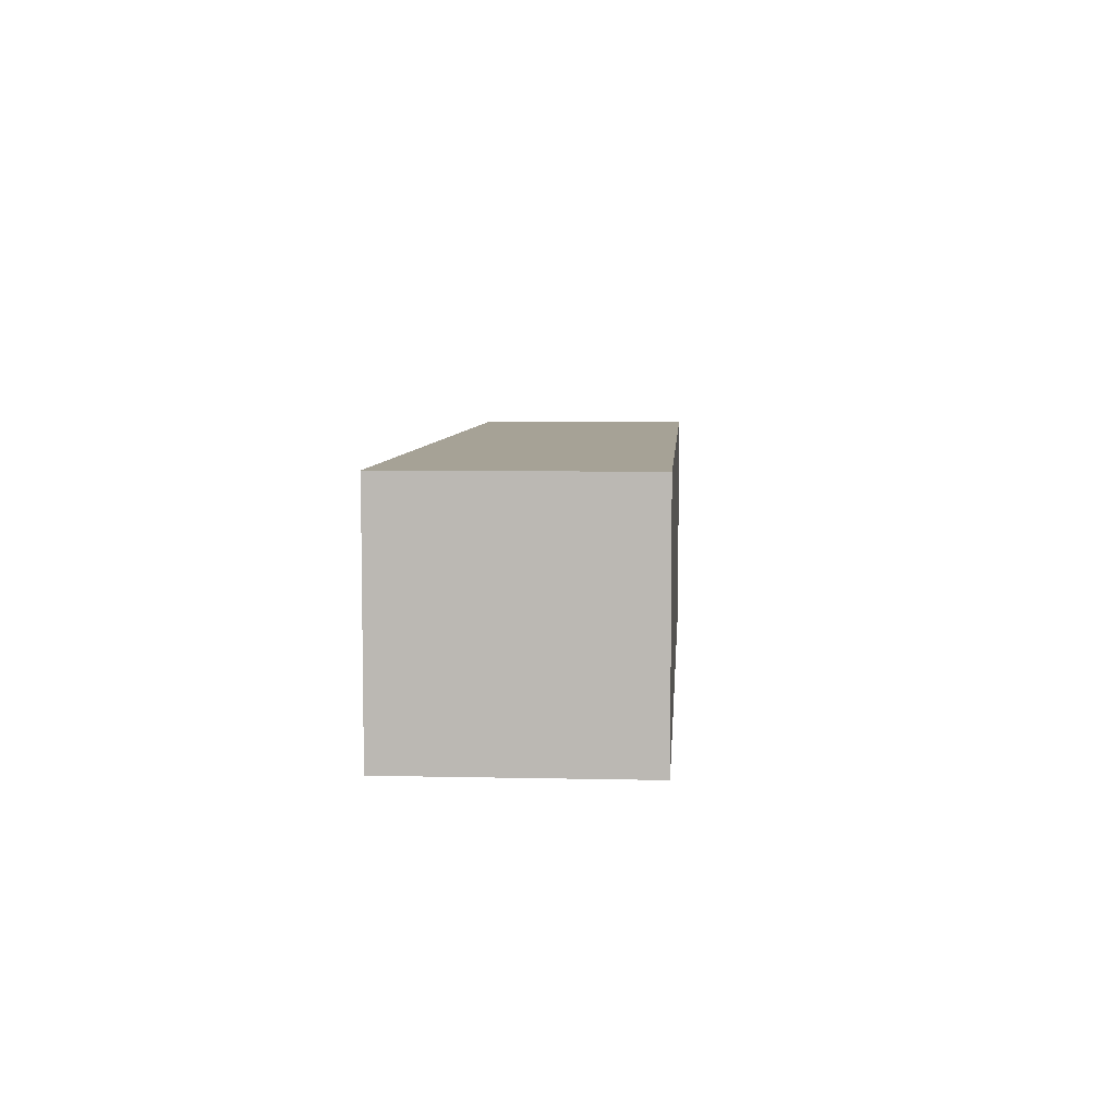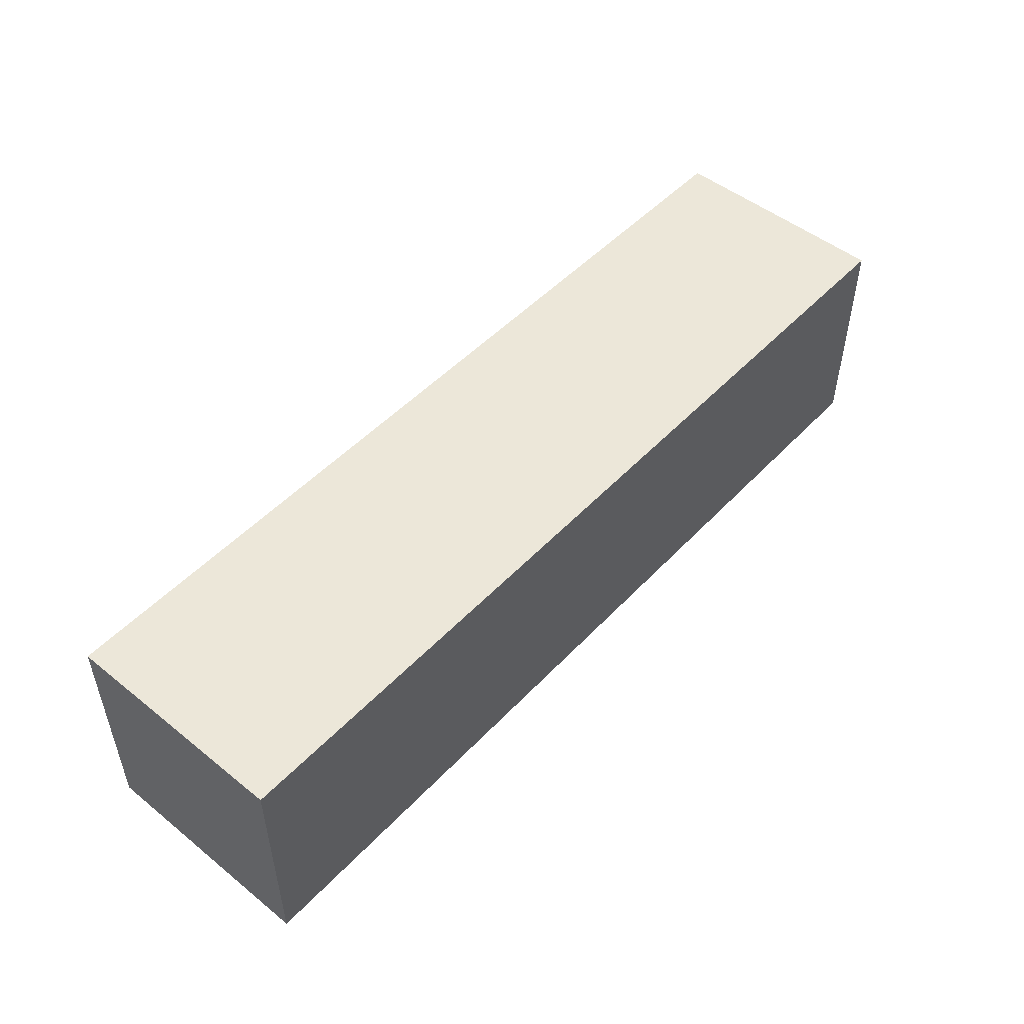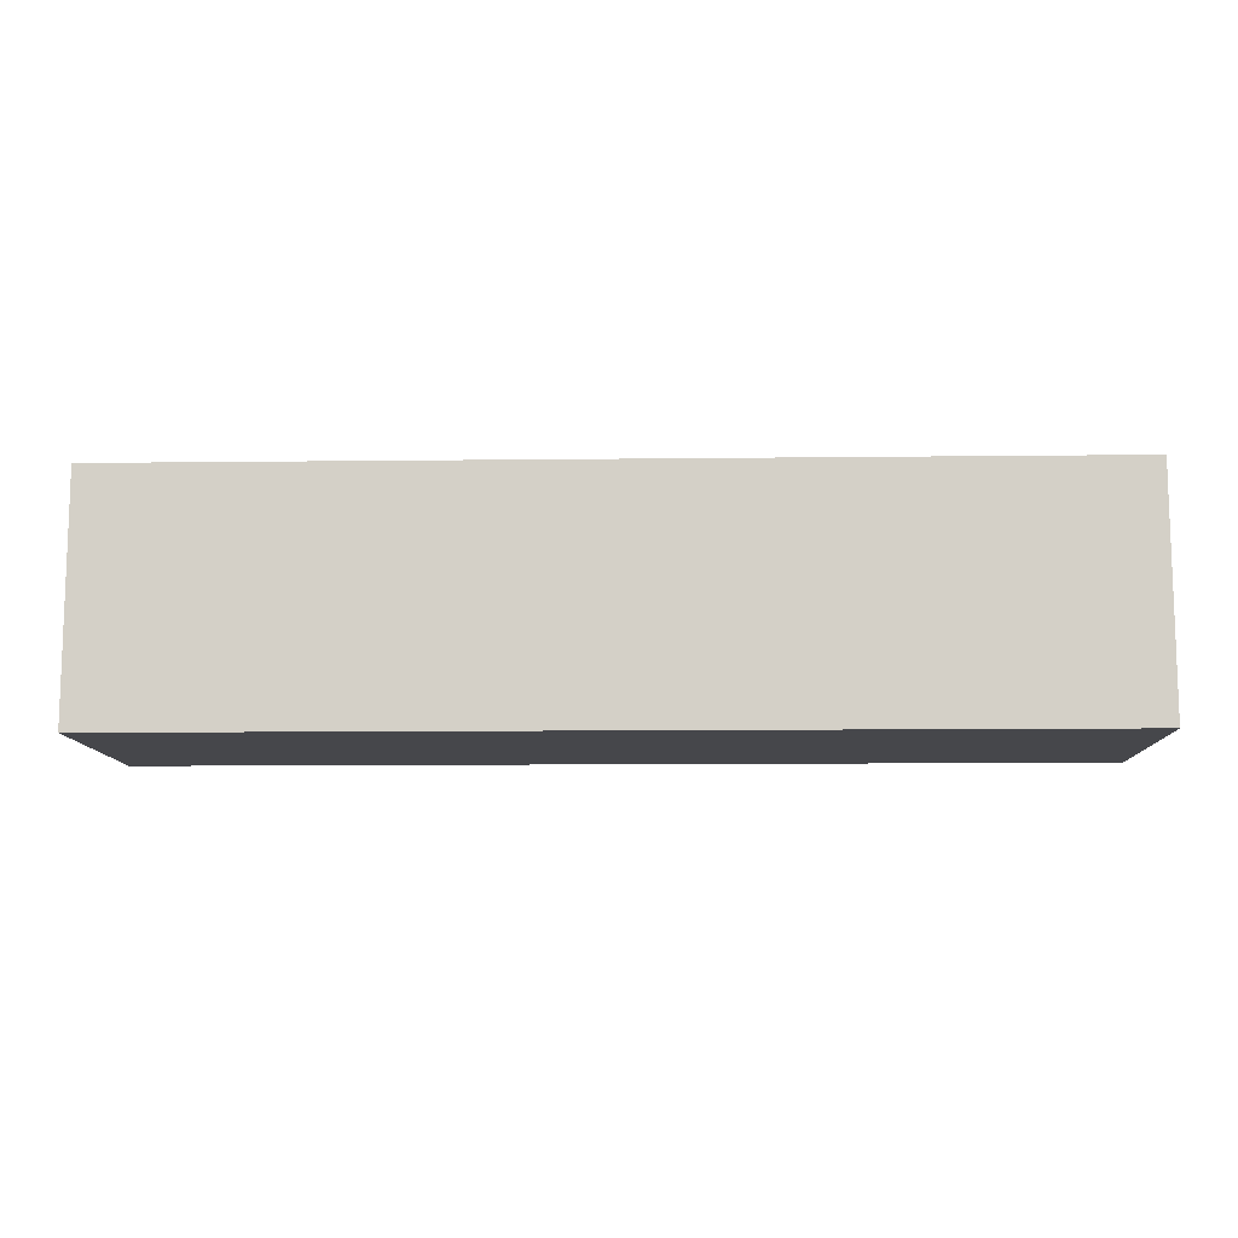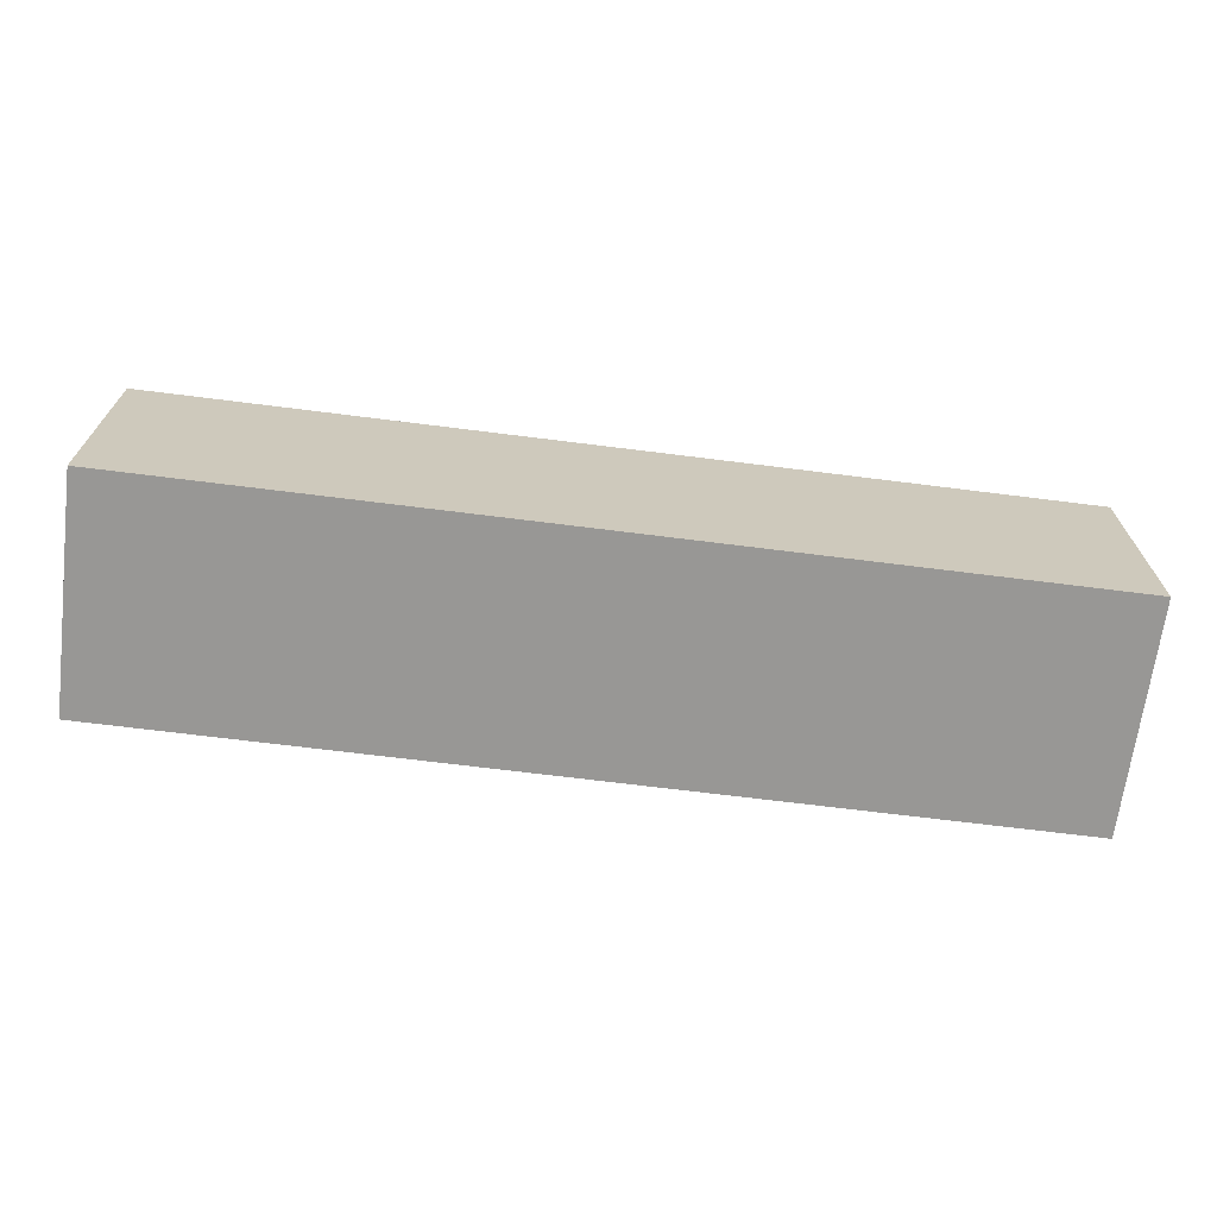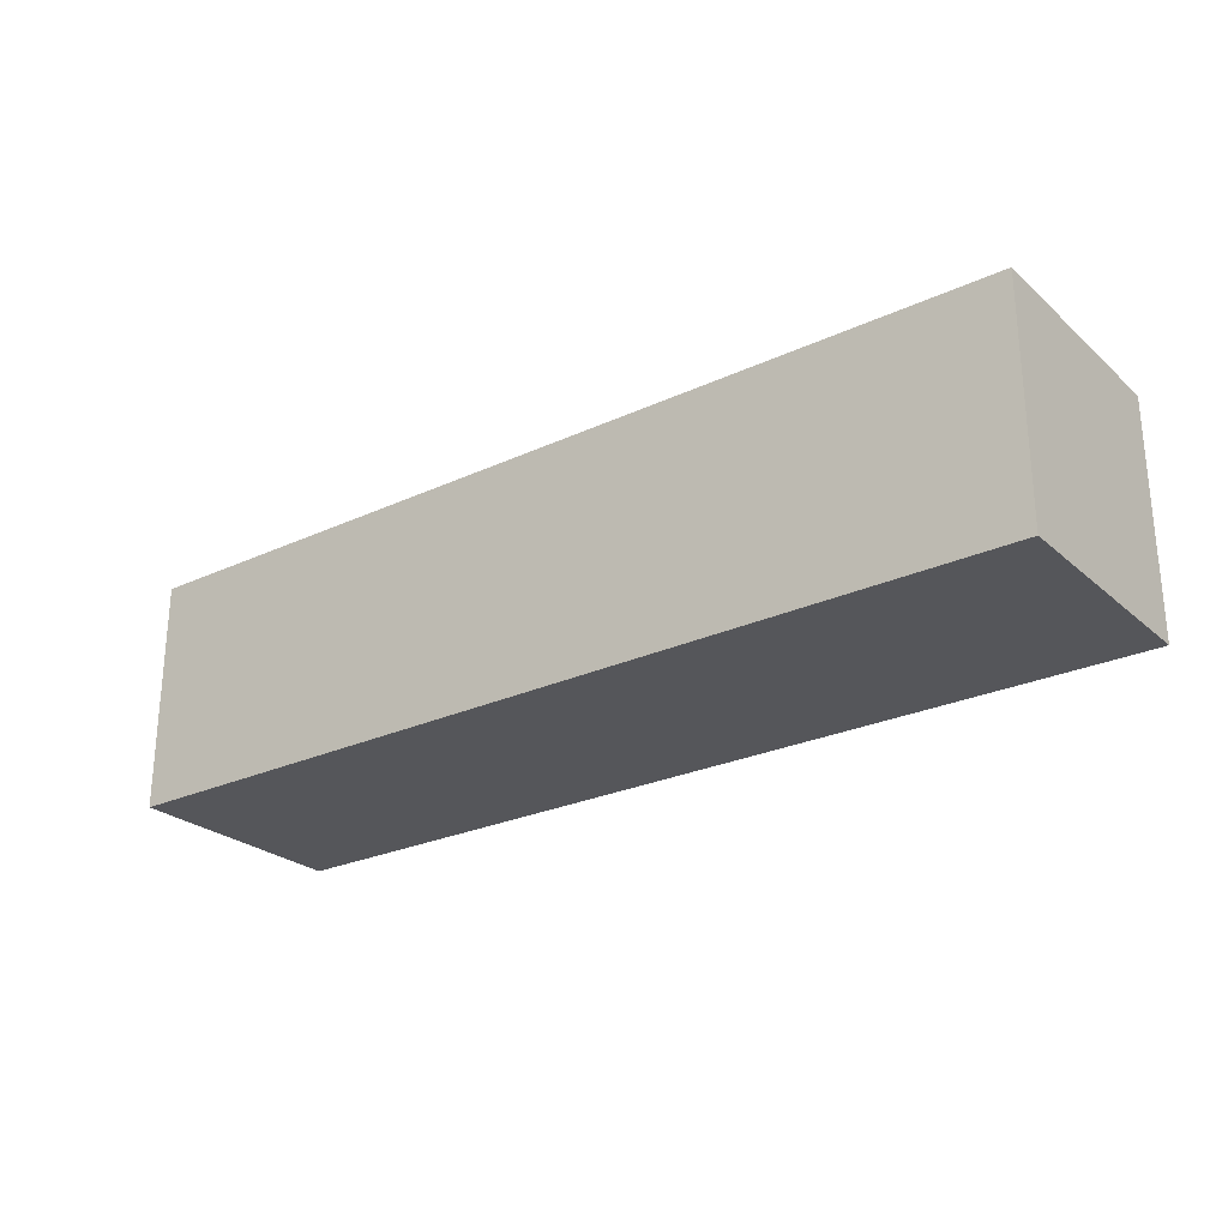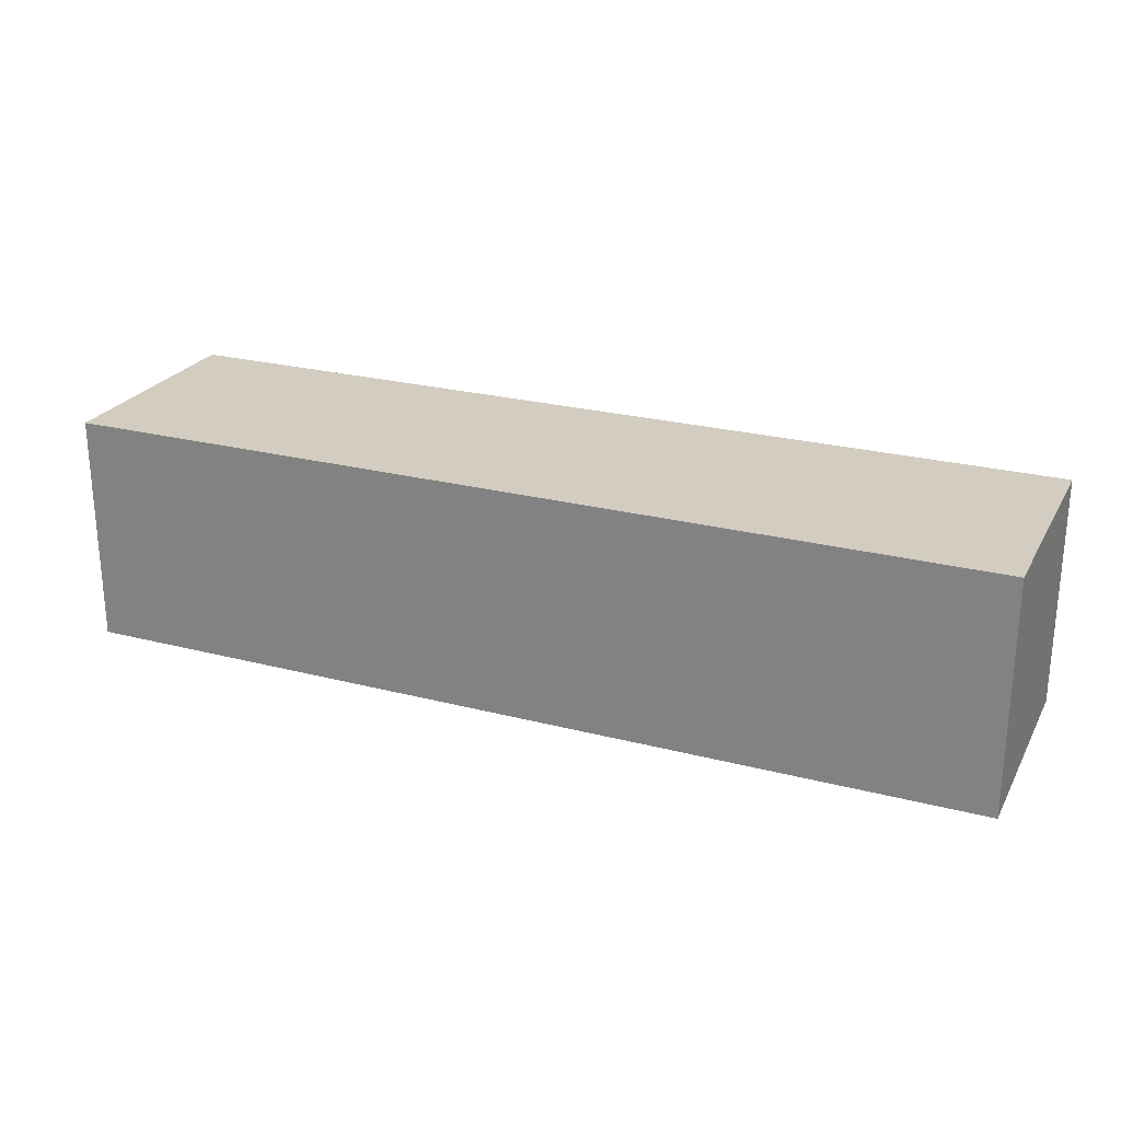
<metadata>
{"format":"obj","ext":"obj","renderer":"f3d","projection":"perspective","resolution":1024,"background":"white","views":[{"elev":6.3,"azim":93.9,"up":"+Z"},{"elev":50.0,"azim":-48.7,"up":"+Y"},{"elev":-10.8,"azim":-178.3,"up":"+Z"},{"elev":-68.2,"azim":-7.2,"up":"+Z"},{"elev":-25.8,"azim":-143.5,"up":"+Y"},{"elev":24.5,"azim":-156.9,"up":"+Y"}]}
</metadata>
<code>
o cube
v 0.5 0.625 0.125
v 0.5 0.625 -0.125
v 0.5 0.375 0.125
v 0.5 0.375 -0.125
v -0.5 0.625 -0.125
v -0.5 0.625 0.125
v -0.5 0.375 -0.125
v -0.5 0.375 0.125
f 4 7 5 2
f 3 4 2 1
f 8 3 1 6
f 7 8 6 5
f 6 1 2 5
f 7 4 3 8

</code>
